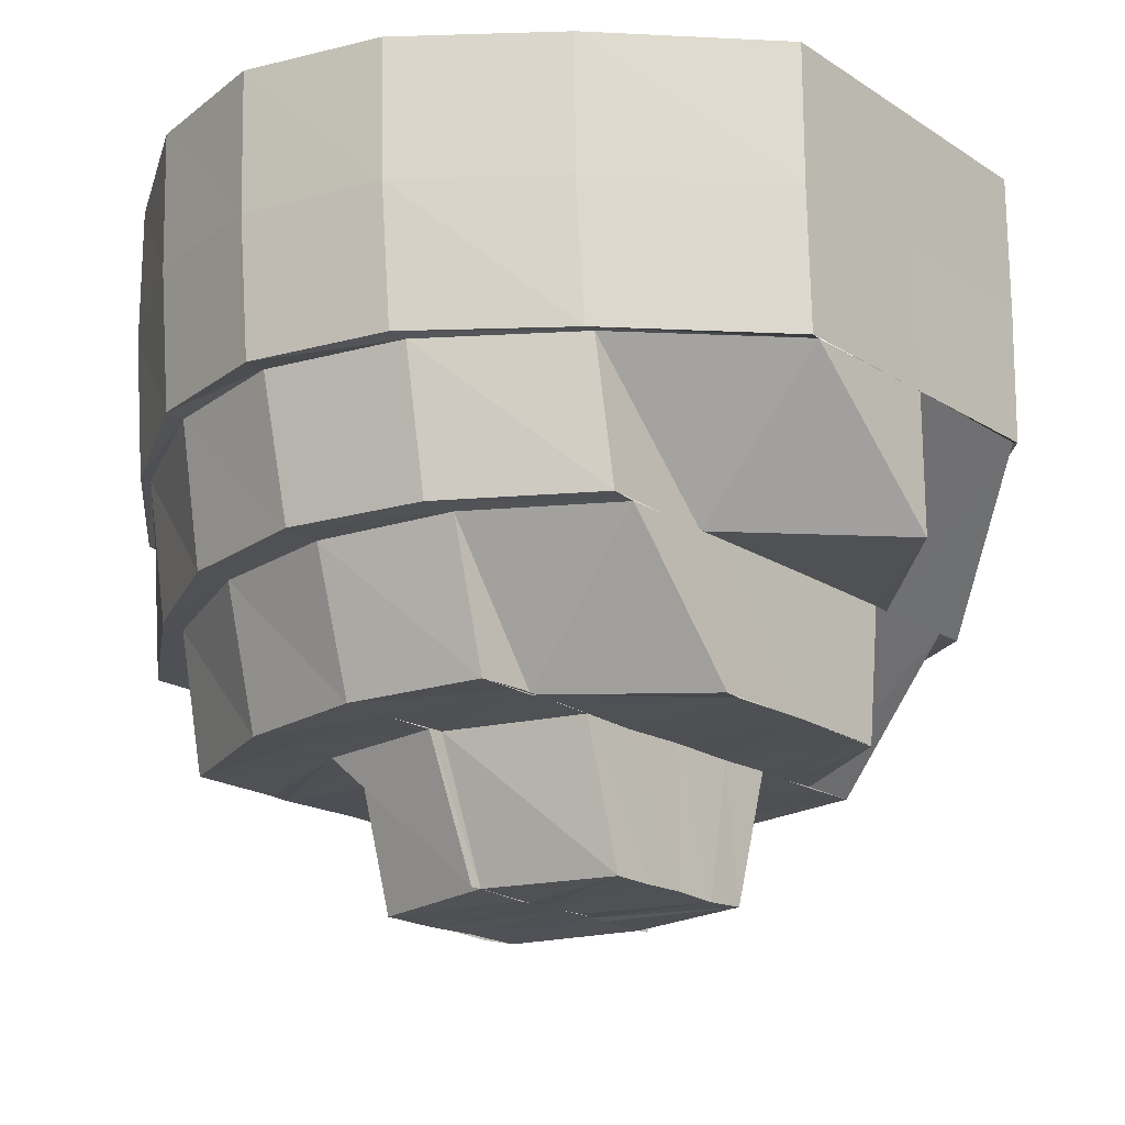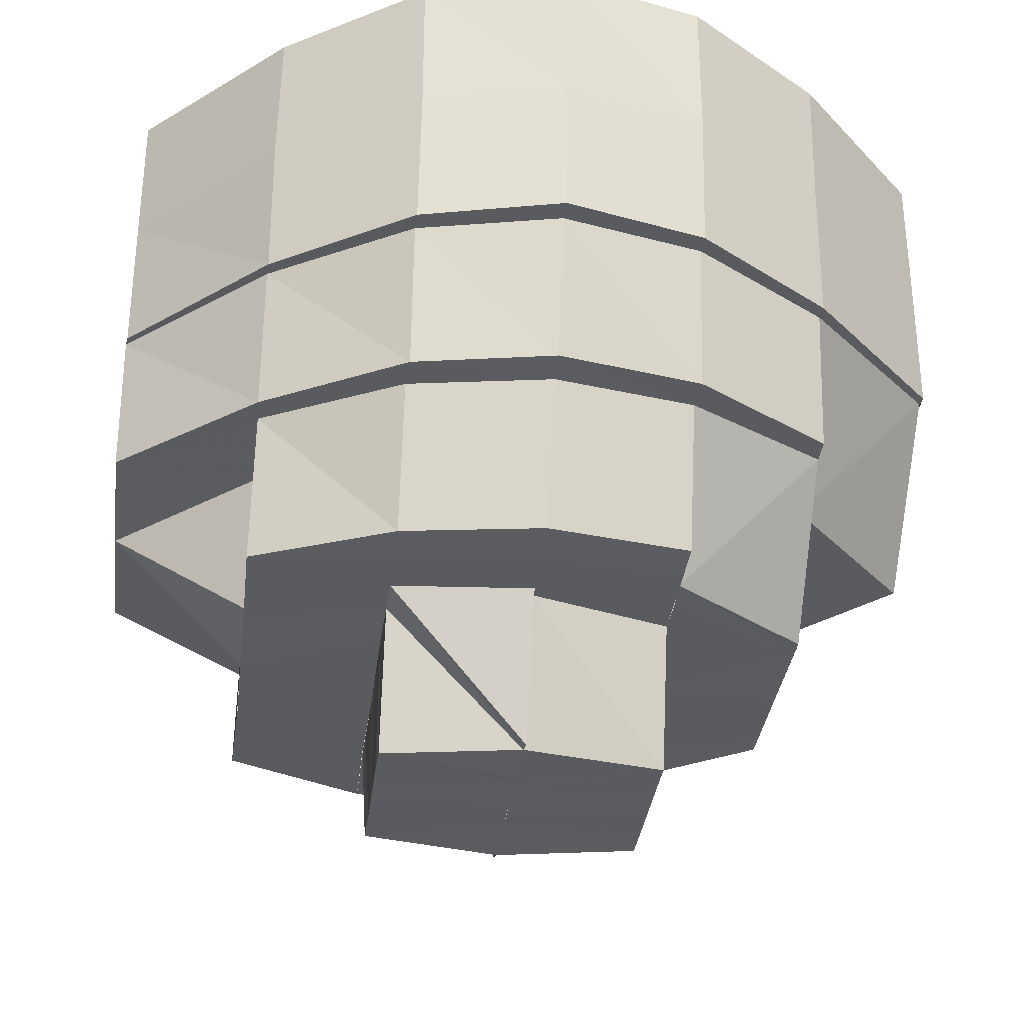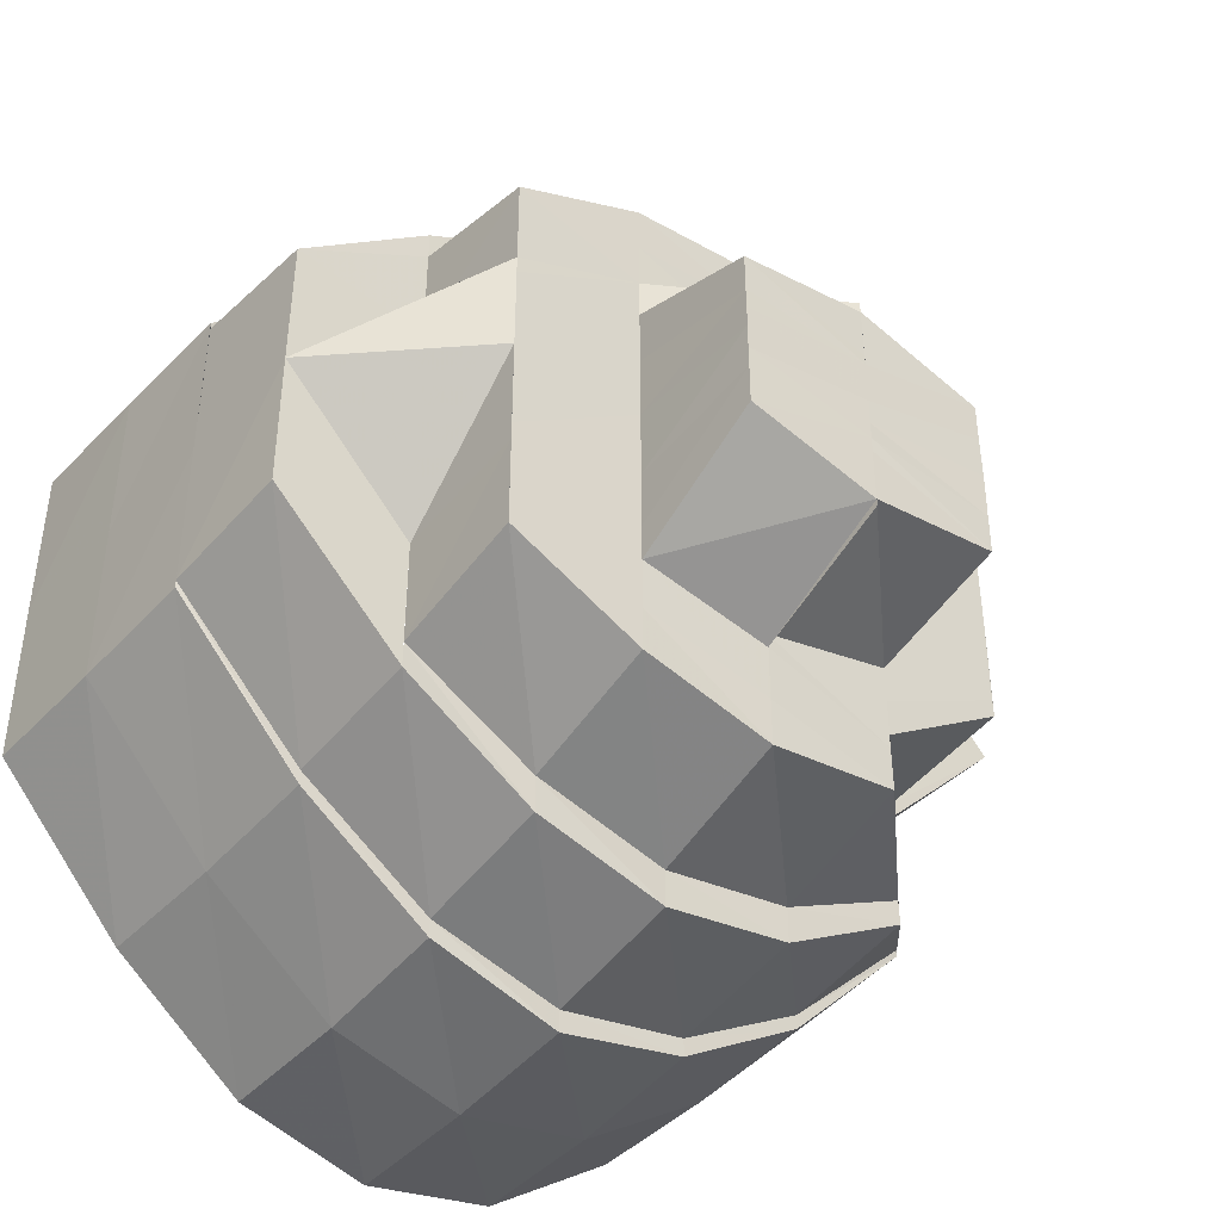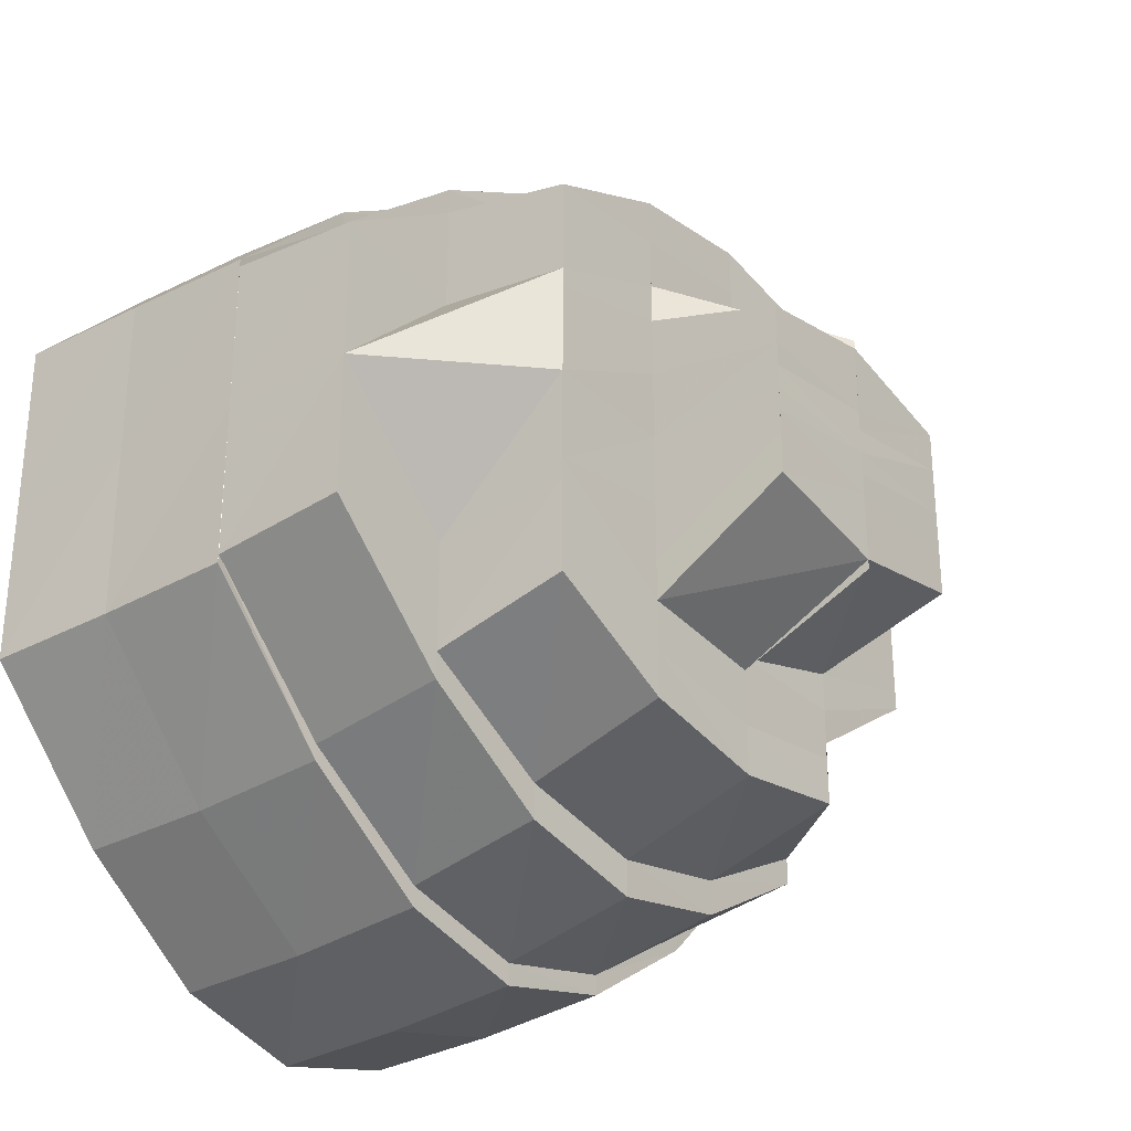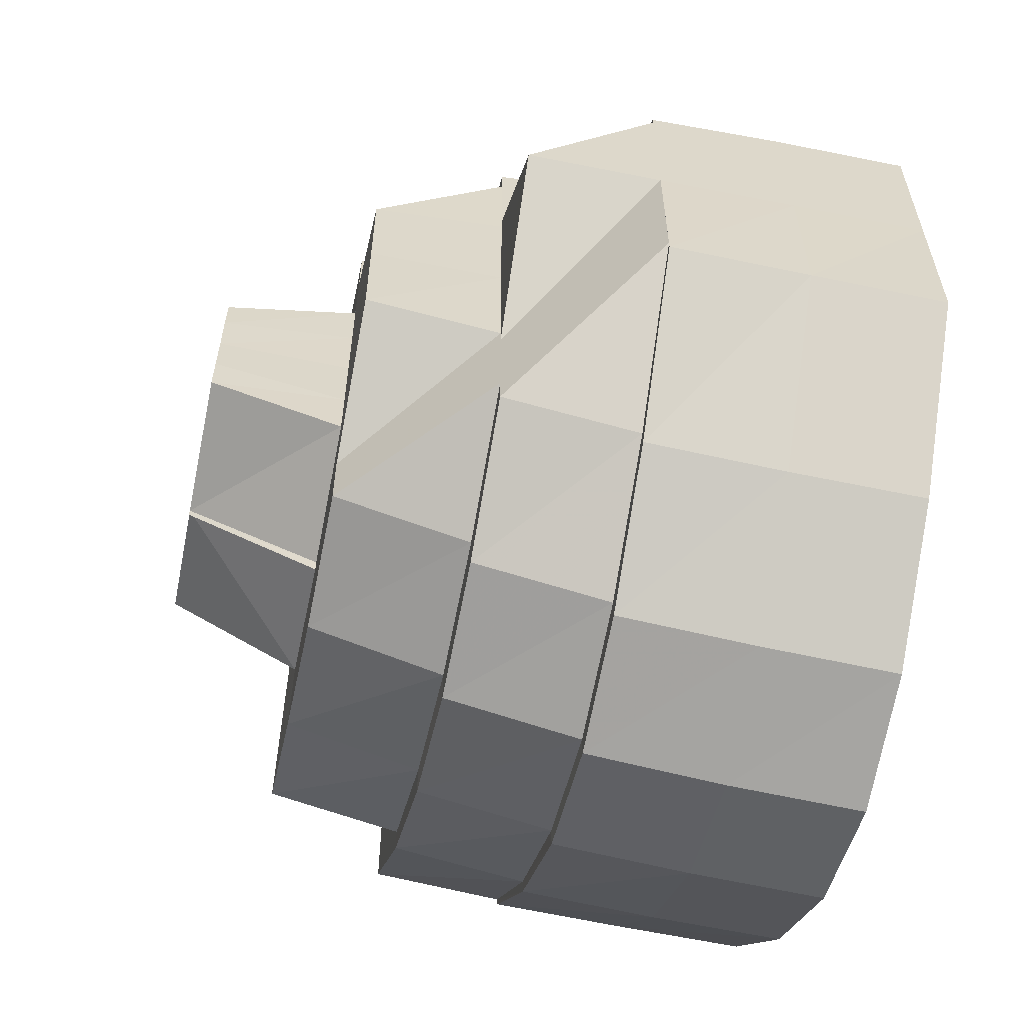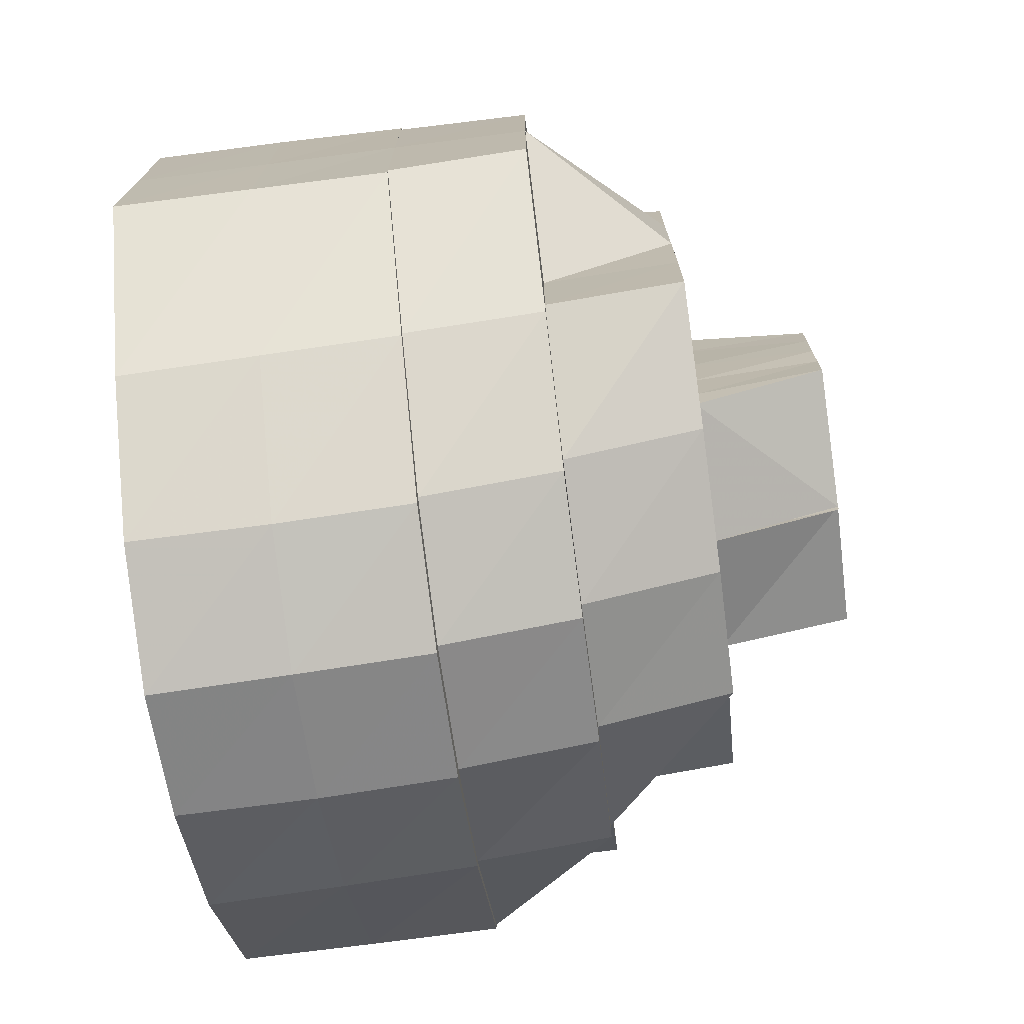
<metadata>
{"format":"obj","ext":"obj","renderer":"f3d","projection":"perspective","resolution":1024,"background":"white","views":[{"elev":-19.3,"azim":39.8,"up":"+Y"},{"elev":-33.3,"azim":-7.2,"up":"+Y"},{"elev":-42.5,"azim":-39.5,"up":"+Z"},{"elev":-30.2,"azim":-52.7,"up":"+Z"},{"elev":-59.4,"azim":78.3,"up":"+Z"},{"elev":-73.7,"azim":-82.6,"up":"+Z"}]}
</metadata>
<code>
o 22526
v 2165 1866 8.223
v 2165 1866 8.211
v 2165 1866 8.223
v 2165 1866 8.211
v 2165 1866 8.2
v 2165 1866 8.235
v 2165 1866 8.236
v 2165 1866 8.235
v 2165 1866 8.244
v 2165 1866 8.234
v 2165 1866 8.25
v 2165 1866 8.245
v 2165 1866 8.223
v 2165 1866 8.211
v 2165 1866 8.201
v 2165 1866 8.193
v 2165 1866 8.211
v 2165 1866 8.201
v 2165 1866 8.194
v 2165 1866 8.194
v 2165 1866 8.201
v 2165 1866 8.191
v 2165 1866 8.212
v 2165 1866 8.202
v 2165 1866 8.194
v 2165 1866 8.196
v 2165 1866 8.191
v 2165 1866 8.192
v 2165 1866 8.193
v 2165 1866 8.194
v 2165 1866 8.194
v 2165 1866 8.192
v 2165 1866 8.2
v 2165 1866 8.201
v 2165 1866 8.201
v 2165 1866 8.194
v 2165 1866 8.211
v 2165 1866 8.211
v 2165 1866 8.211
v 2165 1866 8.201
v 2165 1866 8.223
v 2165 1866 8.196
v 2165 1866 8.202
v 2165 1866 8.211
v 2165 1866 8.212
v 2165 1866 8.223
v 2165 1866 8.236
v 2165 1866 8.223
v 2165 1866 8.235
v 2165 1866 8.246
v 2165 1866 8.213
v 2165 1866 8.223
v 2165 1866 8.235
v 2165 1866 8.246
v 2165 1866 8.253
v 2165 1866 8.235
v 2165 1866 8.245
v 2165 1866 8.253
v 2165 1866 8.252
v 2165 1866 8.245
v 2165 1866 8.256
v 2165 1866 8.255
v 2165 1866 8.254
v 2165 1866 8.252
v 2165 1866 8.244
v 2165 1866 8.25
v 2165 1866 8.253
v 2165 1866 8.253
v 2165 1866 8.252
v 2165 1866 8.254
v 2165 1866 8.246
v 2165 1866 8.246
v 2165 1866 8.245
v 2165 1866 8.252
v 2165 1866 8.235
v 2165 1866 8.253
v 2165 1866 8.25
v 2165 1866 8.25
v 2165 1866 8.252
v 2165 1866 8.245
v 2165 1866 8.254
v 2165 1866 8.252
v 2165 1866 8.235
v 2165 1866 8.244
v 2165 1866 8.248
v 2165 1866 8.242
v 2165 1866 8.234
v 2165 1866 8.234
v 2165 1866 8.245
v 2165 1866 8.244
v 2165 1866 8.234
v 2165 1866 8.223
v 2165 1866 8.241
v 2165 1866 8.233
v 2165 1866 8.235
v 2165 1866 8.234
v 2165 1866 8.234
v 2165 1866 8.242
v 2165 1866 8.223
v 2165 1866 8.223
v 2165 1866 8.214
v 2165 1866 8.223
v 2165 1866 8.244
v 2165 1866 8.25
v 2165 1866 8.212
v 2165 1866 8.213
v 2165 1866 8.204
v 2165 1866 8.202
v 2165 1866 8.212
v 2165 1866 8.196
v 2165 1866 8.198
v 2165 1866 8.201
v 2165 1866 8.206
v 2165 1866 8.198
v 2165 1866 8.204
v 2165 1866 8.204
v 2165 1866 8.208
v 2165 1866 8.214
v 2165 1866 8.213
v 2165 1866 8.223
v 2165 1866 8.208
v 2165 1866 8.215
v 2165 1866 8.202
v 2165 1866 8.199
v 2165 1866 8.206
v 2165 1866 8.207
v 2165 1866 8.21
v 2165 1866 8.211
v 2165 1866 8.21
v 2165 1866 8.211
v 2165 1866 8.21
v 2165 1866 8.215
v 2165 1866 8.207
v 2165 1866 8.204
v 2165 1866 8.196
v 2165 1866 8.196
v 2165 1866 8.201
v 2165 1866 8.208
v 2165 1866 8.211
v 2165 1866 8.217
v 2165 1866 8.218
v 2165 1866 8.223
v 2165 1866 8.218
v 2165 1866 8.206
v 2165 1866 8.215
v 2165 1866 8.198
v 2165 1866 8.214
v 2165 1866 8.204
v 2165 1866 8.196
v 2165 1866 8.202
v 2165 1866 8.196
v 2165 1866 8.212
v 2165 1866 8.213
v 2165 1866 8.223
v 2165 1866 8.228
v 2165 1866 8.233
v 2165 1866 8.23
v 2165 1866 8.228
v 2165 1866 8.23
v 2165 1866 8.227
v 2165 1866 8.223
v 2165 1866 8.231
v 2165 1866 8.223
v 2165 1866 8.236
v 2165 1866 8.233
v 2165 1866 8.238
v 2165 1866 8.231
v 2165 1866 8.212
v 2165 1866 8.233
v 2165 1866 8.223
v 2165 1866 8.213
v 2165 1866 8.204
v 2165 1866 8.211
v 2165 1866 8.201
v 2165 1866 8.213
v 2165 1866 8.202
v 2165 1866 8.204
v 2165 1866 8.194
v 2165 1866 8.241
v 2165 1866 8.238
v 2165 1866 8.192
v 2165 1866 8.194
v 2165 1866 8.194
v 2165 1866 8.201
v 2165 1866 8.211
v 2165 1866 8.202
v 2165 1866 8.198
v 2165 1866 8.204
v 2165 1866 8.239
v 2165 1866 8.243
v 2165 1866 8.241
v 2165 1866 8.241
v 2165 1866 8.237
v 2165 1866 8.236
v 2165 1866 8.237
v 2165 1866 8.232
v 2165 1866 8.232
v 2165 1866 8.237
v 2165 1866 8.232
v 2165 1866 8.244
v 2165 1866 8.239
v 2165 1866 8.236
v 2165 1866 8.243
v 2165 1866 8.233
v 2165 1866 8.227
v 2165 1866 8.23
v 2165 1866 8.23
v 2165 1866 8.223
v 2165 1866 8.228
v 2165 1866 8.227
v 2165 1866 8.22
v 2165 1866 8.223
v 2165 1866 8.217
v 2165 1866 8.218
v 2165 1866 8.232
v 2165 1866 8.23
v 2165 1866 8.227
v 2165 1866 8.226
v 2165 1866 8.225
v 2165 1866 8.233
v 2165 1866 8.228
v 2165 1866 8.227
v 2165 1866 8.23
v 2165 1866 8.23
v 2165 1866 8.227
v 2165 1866 8.223
v 2165 1866 8.227
v 2165 1866 8.225
v 2165 1866 8.223
v 2165 1866 8.223
v 2165 1866 8.223
v 2165 1866 8.218
v 2165 1866 8.221
v 2165 1866 8.22
v 2165 1866 8.221
v 2165 1866 8.223
v 2165 1866 8.223
v 2165 1866 8.228
v 2165 1866 8.22
v 2165 1866 8.217
v 2165 1866 8.22
v 2165 1866 8.218
v 2165 1866 8.217
v 2165 1866 8.214
v 2165 1866 8.217
v 2165 1866 8.219
v 2165 1866 8.215
v 2165 1866 8.214
v 2165 1866 8.217
v 2165 1866 8.211
v 2165 1866 8.211
v 2165 1866 8.214
v 2165 1866 8.215
v 2165 1866 8.21
v 2165 1866 8.211
v 2165 1866 8.211
v 2165 1866 8.217
v 2165 1866 8.208
v 2165 1866 8.215
v 2165 1866 8.215
v 2165 1866 8.214
v 2165 1866 8.223
v 2165 1866 8.214
v 2165 1866 8.218
v 2165 1866 8.223
v 2165 1866 8.223
v 2165 1866 8.233
v 2165 1866 8.231
v 2165 1866 8.241
v 2165 1866 8.23
v 2165 1866 8.228
v 2165 1866 8.236
v 2165 1866 8.238
v 2165 1866 8.246
v 2165 1866 8.248
v 2165 1866 8.25
v 2165 1866 8.248
v 2165 1866 8.248
v 2165 1866 8.25
v 2165 1866 8.244
v 2165 1866 8.234
v 2165 1866 8.242
v 2165 1866 8.246
v 2165 1866 8.248
v 2165 1866 8.242
v 2165 1866 8.234
v 2165 1866 8.223
v 2165 1866 8.233
v 2165 1866 8.238
v 2165 1866 8.233
v 2165 1866 8.231
v 2165 1866 8.22
v 2165 1866 8.214
v 2165 1866 8.211
v 2165 1866 8.217
v 2165 1866 8.215
v 2165 1866 8.21
v 2165 1866 8.214
f 1 2 3
f 3 2 4
f 2 5 4
f 6 1 3
f 7 1 6
f 6 3 8
f 9 8 10
f 11 12 9
f 8 3 13
f 3 4 13
f 13 4 14
f 4 15 14
f 4 5 15
f 5 16 15
f 17 15 18
f 15 16 19
f 18 19 20
f 15 19 21
f 16 22 19
f 23 21 24
f 24 25 26
f 19 27 25
f 19 22 27
f 20 27 28
f 22 29 27
f 27 29 30
f 28 30 31
f 27 30 32
f 29 33 30
f 30 33 34
f 31 34 35
f 30 34 36
f 33 37 34
f 34 37 38
f 35 38 39
f 34 38 40
f 37 41 38
f 42 40 43
f 43 44 45
f 38 41 46
f 38 46 44
f 41 47 46
f 44 46 48
f 46 47 49
f 46 49 48
f 47 50 49
f 51 48 52
f 48 49 53
f 49 54 53
f 49 50 54
f 50 55 54
f 56 54 57
f 54 55 58
f 57 58 59
f 54 58 60
f 55 61 58
f 58 61 62
f 59 62 63
f 58 62 64
f 65 64 66
f 61 67 62
f 62 67 68
f 63 68 69
f 62 68 70
f 67 71 68
f 68 71 72
f 69 72 73
f 68 72 74
f 71 7 72
f 72 7 6
f 73 6 75
f 72 6 12
f 76 74 77
f 78 70 76
f 79 80 77
f 81 79 76
f 82 81 78
f 80 83 84
f 85 84 86
f 86 87 88
f 89 82 90
f 87 13 91
f 88 13 92
f 93 91 94
f 95 89 96
f 96 60 90
f 96 90 97
f 97 90 98
f 99 96 97
f 48 96 99
f 99 97 100
f 101 99 102
f 103 104 98
f 105 48 106
f 107 105 106
f 108 109 107
f 110 108 111
f 112 107 113
f 114 115 112
f 112 113 116
f 116 113 117
f 113 118 117
f 119 120 118
f 121 118 122
f 123 112 116
f 124 112 123
f 124 111 112
f 123 116 125
f 125 116 126
f 127 126 128
f 125 126 129
f 130 125 129
f 130 131 132
f 133 125 130
f 133 123 125
f 134 123 133
f 134 124 123
f 135 111 124
f 135 136 111
f 137 124 134
f 137 135 124
f 138 137 134
f 138 134 139
f 140 138 139
f 140 139 141
f 142 140 143
f 144 137 138
f 145 144 138
f 146 135 137
f 144 146 137
f 147 144 145
f 148 146 144
f 148 149 146
f 150 151 148
f 152 150 153
f 154 147 145
f 155 154 142
f 156 157 155
f 157 154 158
f 159 158 160
f 161 147 154
f 162 161 154
f 154 140 163
f 164 162 157
f 164 157 165
f 166 167 164
f 13 168 161
f 169 170 162
f 170 171 147
f 171 172 147
f 173 174 168
f 92 168 175
f 175 176 177
f 174 178 176
f 179 169 180
f 178 181 149
f 181 182 183
f 149 32 183
f 149 183 146
f 146 183 135
f 183 136 135
f 183 36 136
f 182 184 136
f 184 185 186
f 187 186 188
f 189 180 164
f 190 180 189
f 190 191 180
f 192 190 189
f 192 189 193
f 193 189 194
f 195 194 196
f 196 194 197
f 197 198 199
f 200 190 192
f 201 200 192
f 201 192 202
f 203 200 201
f 204 201 202
f 205 204 206
f 204 202 207
f 208 209 205
f 209 204 210
f 211 212 208
f 213 214 211
f 207 202 215
f 202 193 215
f 194 165 215
f 215 165 216
f 215 216 217
f 207 215 218
f 217 216 218
f 219 207 218
f 220 221 216
f 222 223 219
f 224 225 218
f 221 226 227
f 218 227 228
f 218 228 229
f 229 210 219
f 230 222 229
f 228 231 229
f 227 163 231
f 226 232 231
f 231 233 229
f 234 230 235
f 235 236 229
f 237 238 236
f 233 239 229
f 240 234 239
f 239 241 235
f 242 237 241
f 233 243 239
f 244 242 245
f 246 245 239
f 243 247 239
f 247 245 246
f 247 248 245
f 249 250 247
f 251 248 247
f 252 251 253
f 254 255 252
f 251 256 248
f 126 256 251
f 256 257 248
f 258 259 256
f 256 260 257
f 261 262 260
f 263 257 264
f 257 265 214
f 260 100 265
f 264 265 266
f 100 267 265
f 265 267 268
f 267 269 268
f 265 270 212
f 266 270 271
f 270 272 209
f 270 273 272
f 268 273 270
f 268 269 273
f 269 274 273
f 273 274 203
f 269 275 274
f 98 275 269
f 98 78 275
f 78 76 275
f 275 76 276
f 275 276 274
f 76 77 276
f 276 77 277
f 274 276 278
f 274 278 203
f 276 277 278
f 203 278 200
f 279 280 277
f 280 281 282
f 278 277 283
f 278 283 200
f 200 283 190
f 283 282 191
f 283 191 190
f 284 285 283
f 285 286 191
f 286 287 288
f 289 290 291
f 231 141 292
f 141 293 292
f 292 293 243
f 293 294 295
f 296 297 298

</code>
